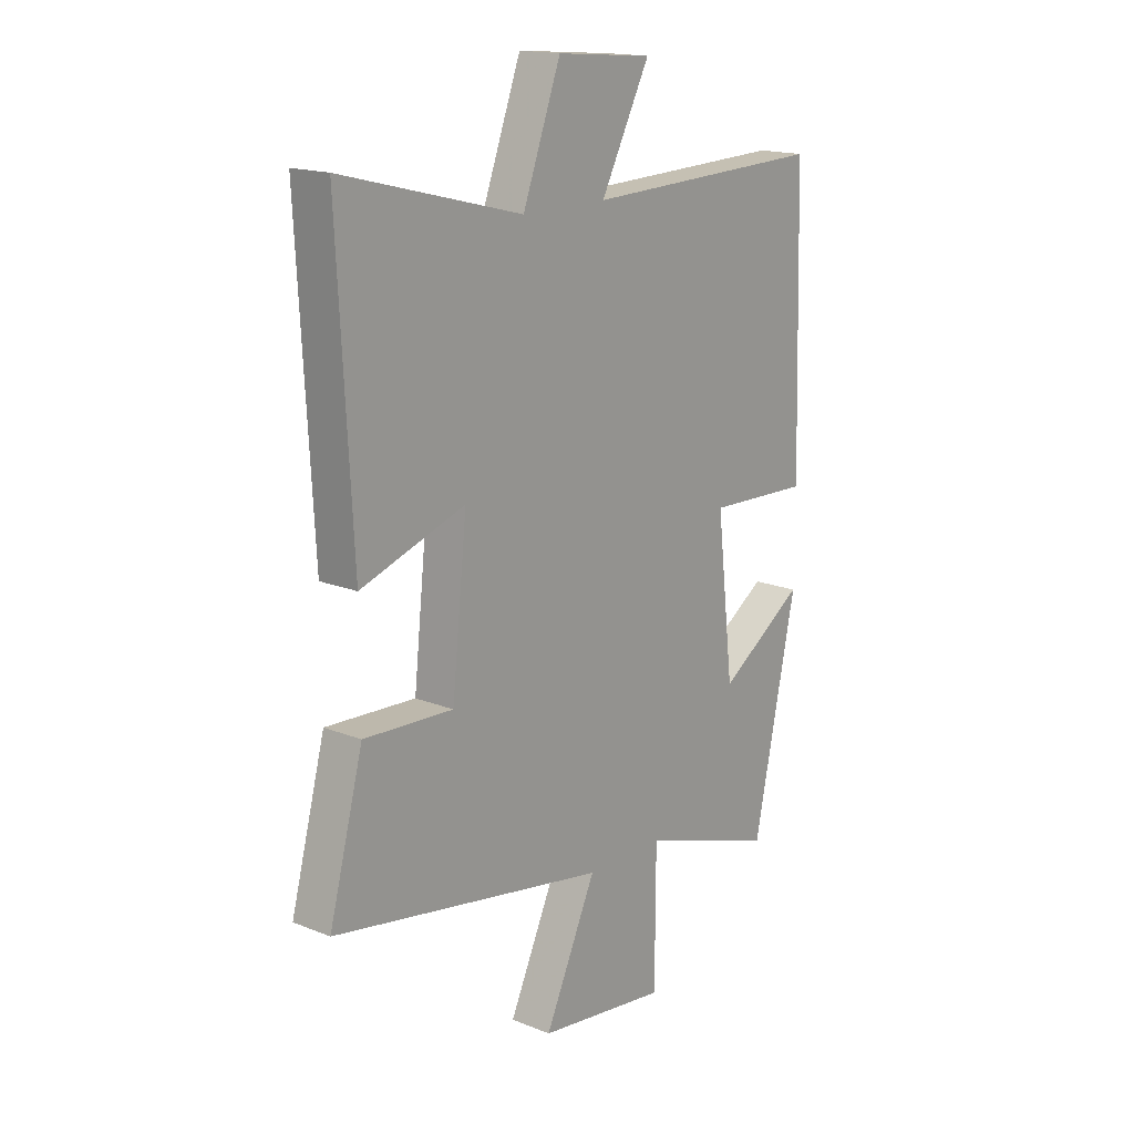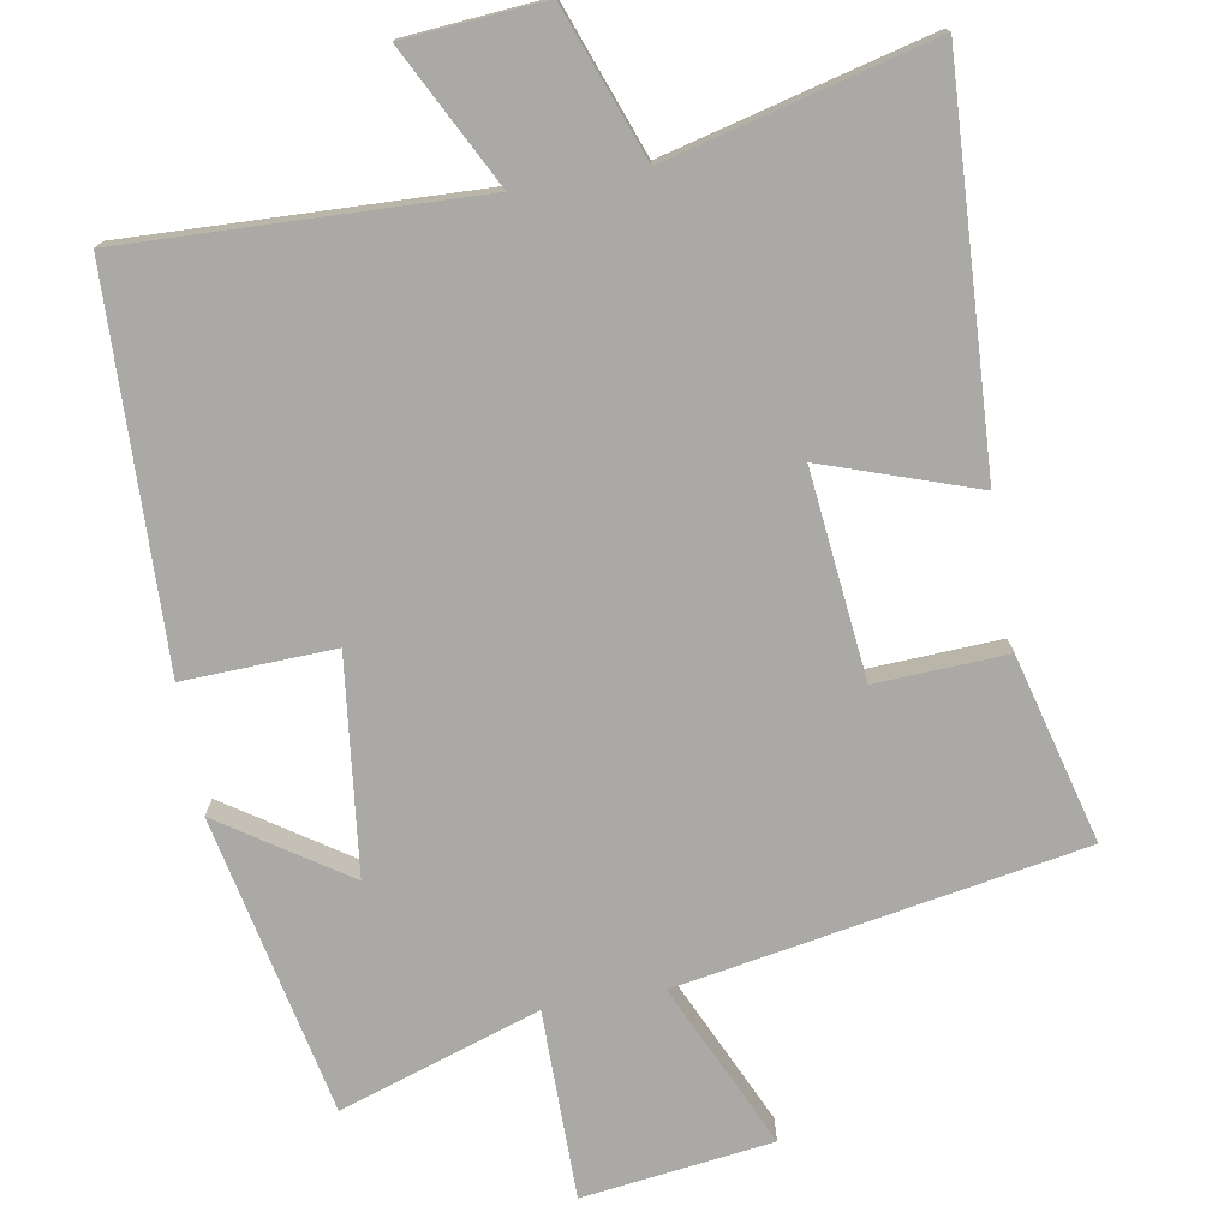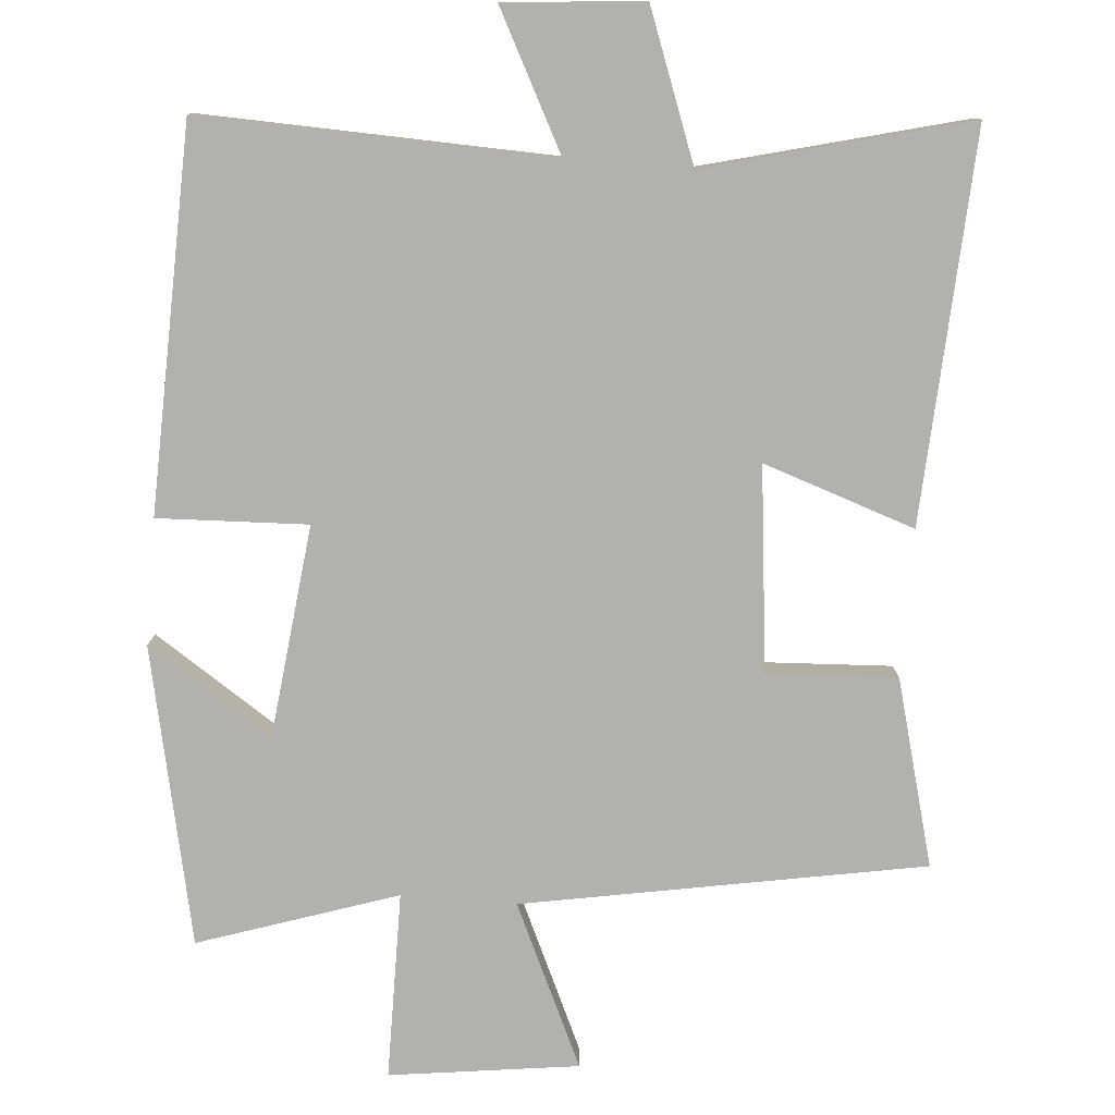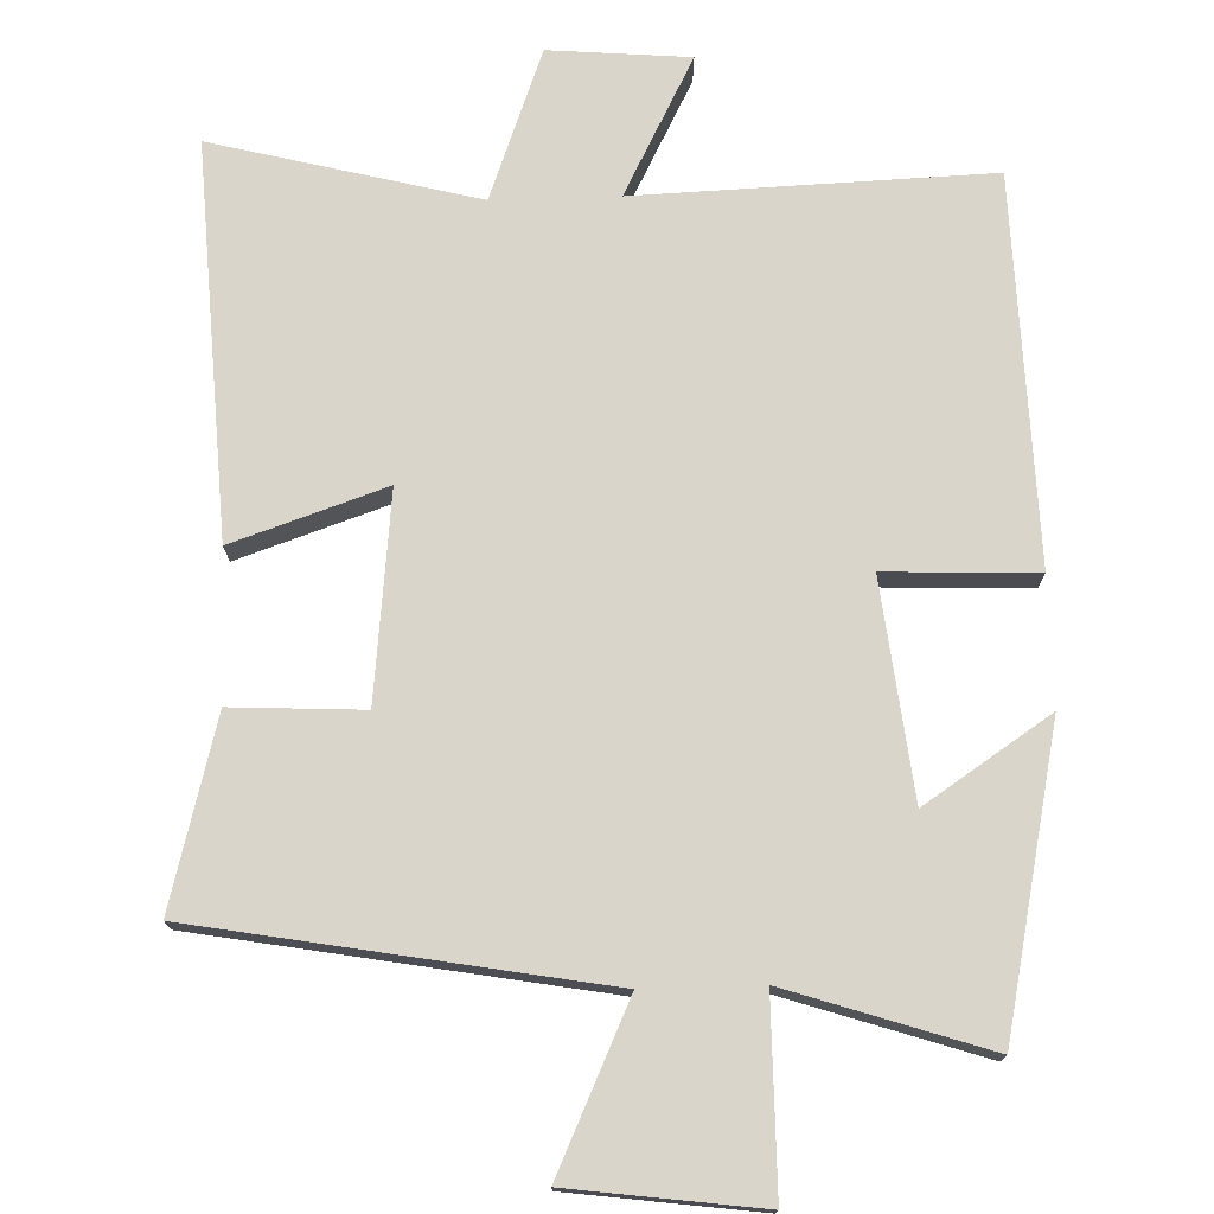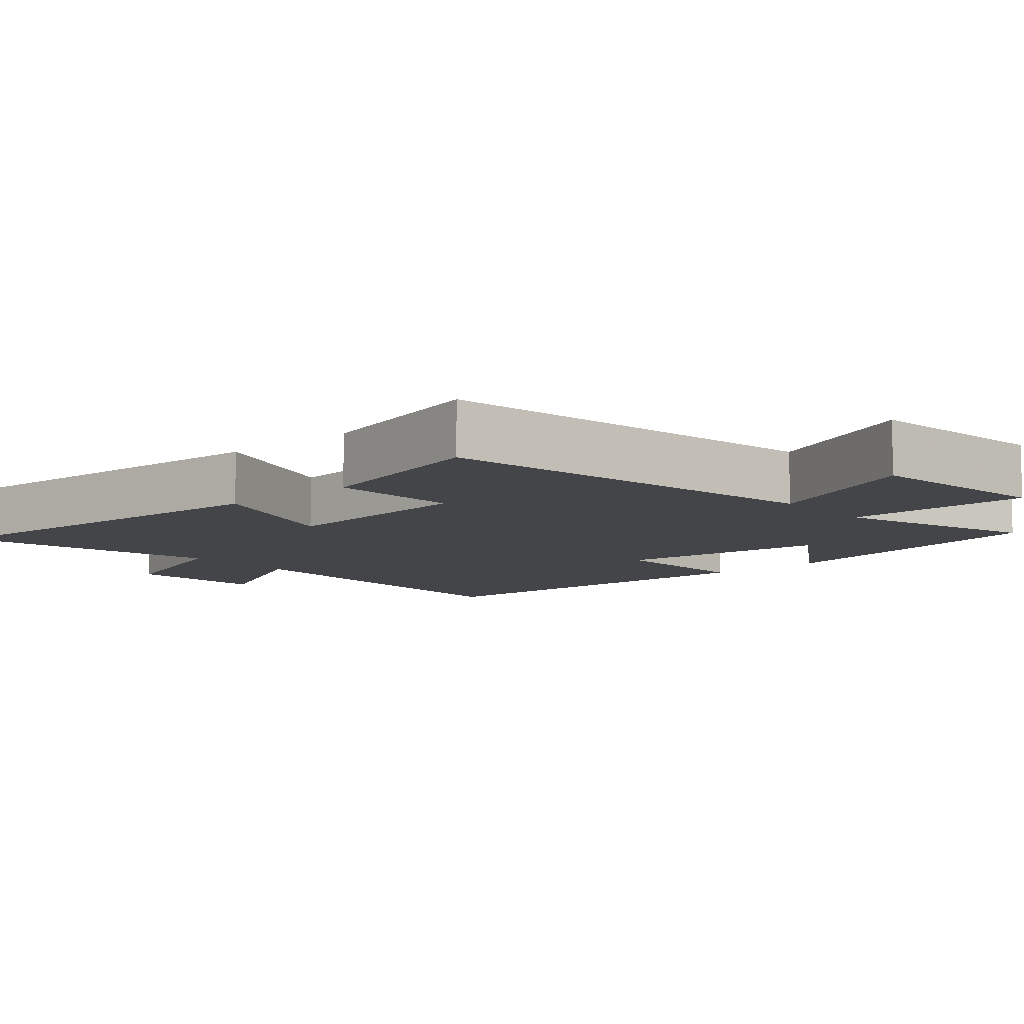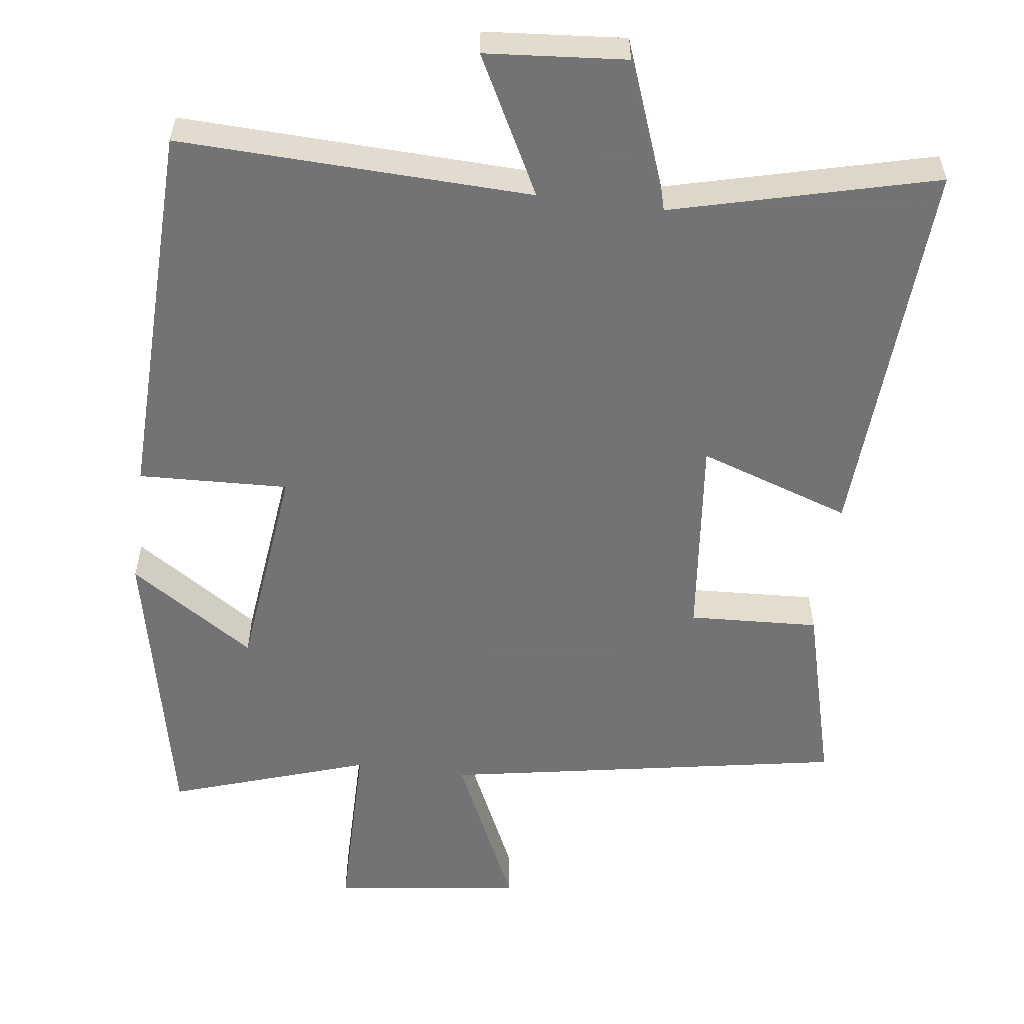
<metadata>
{"format":"obj","ext":"obj","renderer":"f3d","projection":"perspective","resolution":1024,"background":"white","views":[{"elev":16.7,"azim":129.2,"up":"+Z"},{"elev":-75.6,"azim":9.8,"up":"+Y"},{"elev":-79.3,"azim":-4.6,"up":"+Y"},{"elev":74.7,"azim":178.2,"up":"+Y"},{"elev":-8.8,"azim":130.9,"up":"+Y"},{"elev":-56.0,"azim":-7.4,"up":"+Y"}]}
</metadata>
<code>
v 0.529 0.07 0.592
v 0.5 0.07 0.056
v 0.291 0.07 0.127
v 0.321 0.07 -0.155
v 0.5 0.07 -0.146
v 0.568 0.07 -0.402
v 0.017 0.07 -0.5
v 0.12 0.07 -0.724
v -0.14 0.07 -0.758
v -0.141 0.07 -0.5
v -0.414 0.07 -0.59
v -0.5 0.07 -0.182
v -0.328 0.07 -0.296
v -0.294 0.07 -0.002
v -0.5 0.07 -0.01
v -0.485 0.07 0.517
v -0.002 0.07 0.5
v -0.1 0.07 0.689
v 0.092 0.07 0.705
v 0.168 0.07 0.5
v 0.529 0 0.592
v 0.5 0 0.056
v 0.291 0 0.127
v 0.321 0 -0.155
v 0.5 0 -0.146
v 0.568 0 -0.402
v 0.017 0 -0.5
v 0.12 0 -0.724
v -0.14 0 -0.758
v -0.141 0 -0.5
v -0.414 0 -0.59
v -0.5 0 -0.182
v -0.328 0 -0.296
v -0.294 0 -0.002
v -0.5 0 -0.01
v -0.485 0 0.517
v -0.002 0 0.5
v -0.1 0 0.689
v 0.092 0 0.705
v 0.168 0 0.5
f 17 18 19 20
f 14 15 16 17
f 13 14 17 20
f 10 11 12 13
f 10 13 20 1
f 7 8 9 10
f 6 7 10
f 5 6 10
f 4 5 10
f 3 4 10
f 1 2 3
f 1 3 10
f 40 39 38 37
f 37 36 35 34
f 40 37 34 33
f 33 32 31 30
f 21 40 33 30
f 30 29 28 27
f 30 27 26
f 30 26 25
f 30 25 24
f 30 24 23
f 23 22 21
f 30 23 21
f 1 21 22 2
f 2 22 23 3
f 3 23 24 4
f 4 24 25 5
f 5 25 26 6
f 6 26 27 7
f 7 27 28 8
f 8 28 29 9
f 9 29 30 10
f 10 30 31 11
f 11 31 32 12
f 12 32 33 13
f 13 33 34 14
f 14 34 35 15
f 15 35 36 16
f 16 36 37 17
f 17 37 38 18
f 18 38 39 19
f 19 39 40 20
f 20 40 21 1

</code>
